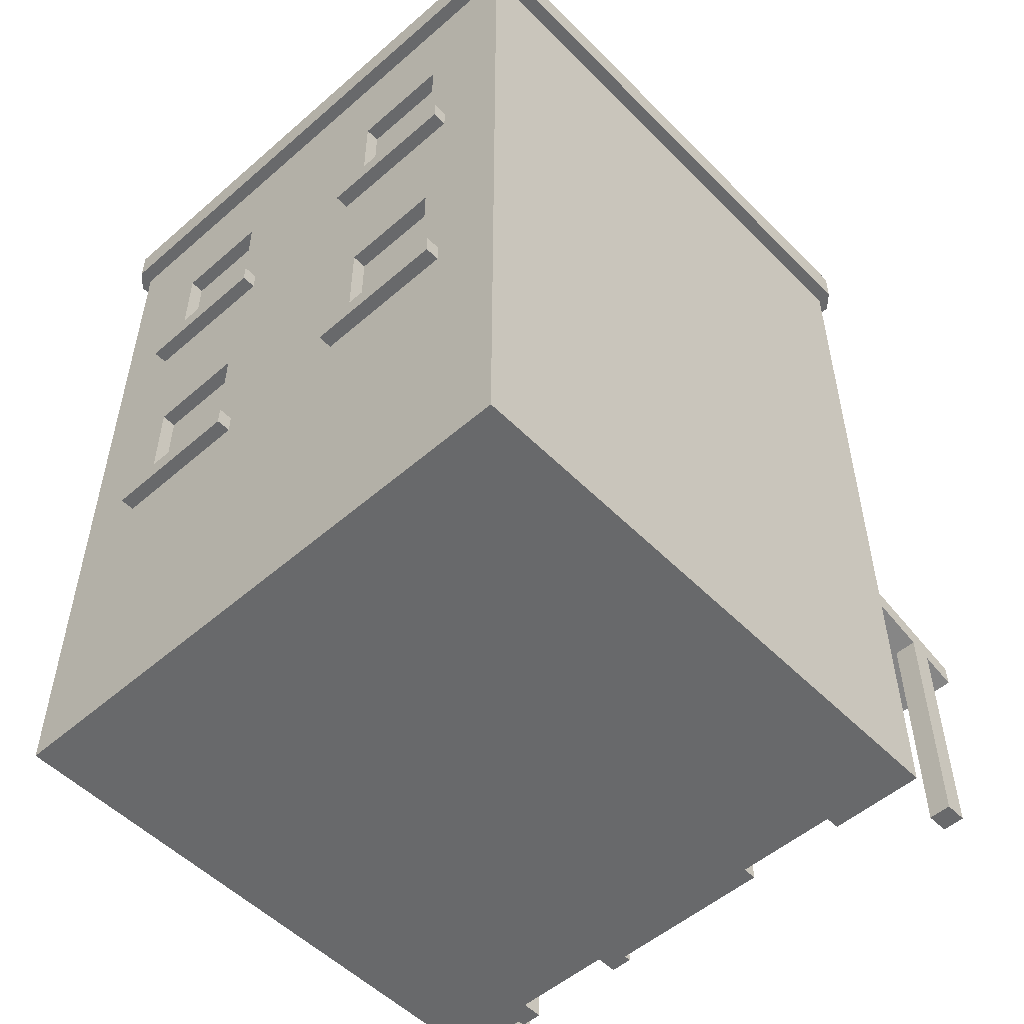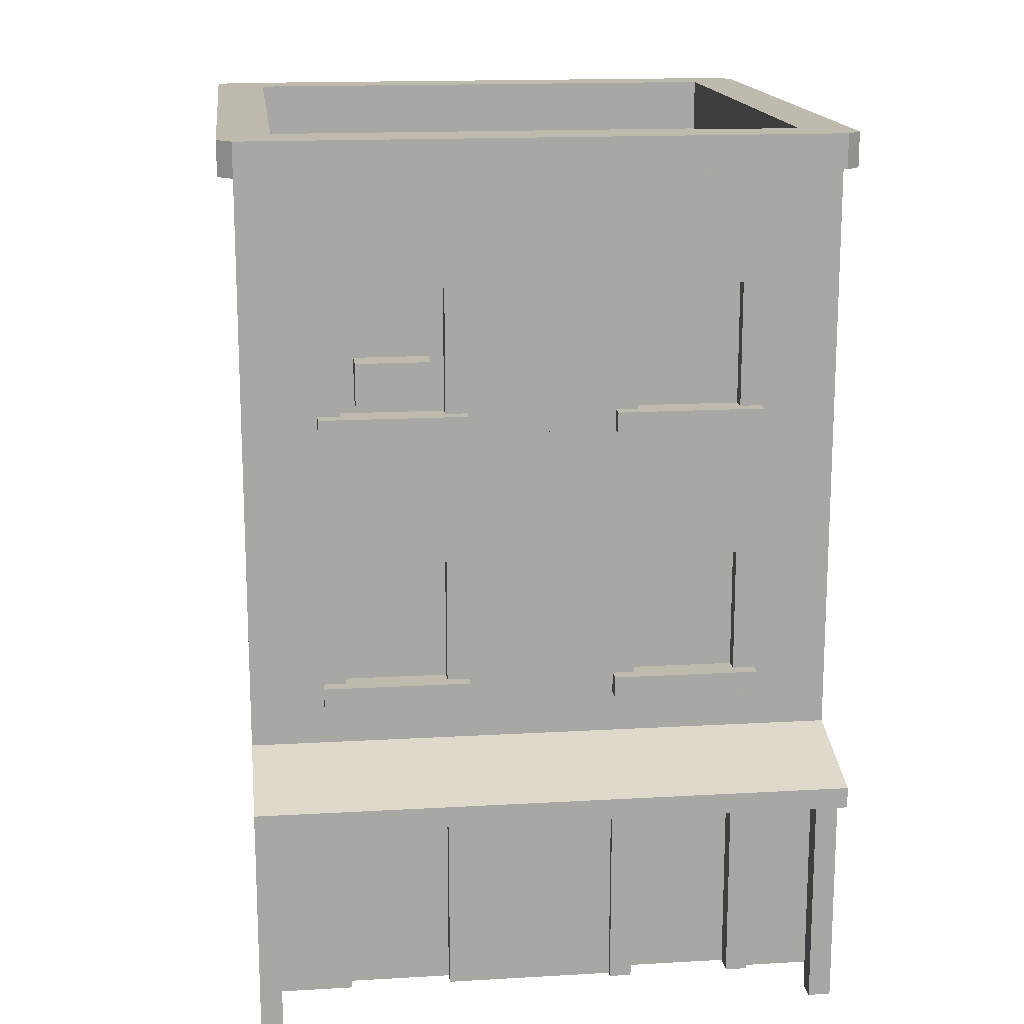
<metadata>
{"format":"obj","ext":"obj","renderer":"f3d","projection":"perspective","resolution":1024,"background":"white","views":[{"elev":-52.6,"azim":43.0,"up":"+Y"},{"elev":15.8,"azim":173.1,"up":"+Y"}]}
</metadata>
<code>
g mergedBlocks
v -0.156 0.034 -0.2984
v -0.0664 0.034 -0.2856
v -0.156 0.034 -0.2856
v -0.1752 0.034 -0.2984
v -0.1752 0.034 -0.3112
v -0.0664 0.034 -0.2984
v -0.0472 0.034 -0.2984
v -0.0472 0.034 -0.3112
v 0.0808 -0.206 0.2136
v 0.1 -0.206 0.2136
v 0.0808 -0.206 0.2264
v 0.2088 -0.206 0.2136
v 0.2088 -0.206 0.2264
v 0.1896 -0.206 0.2136
v 0.1 -0.206 0.2008
v 0.1896 -0.206 0.2008
v 0.1 -0.206 -0.2984
v 0.1896 -0.206 -0.2856
v 0.1 -0.206 -0.2856
v 0.0808 -0.206 -0.2984
v 0.0808 -0.206 -0.3112
v 0.1896 -0.206 -0.2984
v 0.2088 -0.206 -0.2984
v 0.2088 -0.206 -0.3112
v 0.1 -0.338 -0.2856
v 0.1768 -0.35 -0.2856
v 0.1896 -0.338 -0.2856
v 0.1768 -0.47 -0.2856
v 0.1896 -0.5 -0.2856
v 0.1128 -0.47 -0.2856
v 0.1128 -0.35 -0.2856
v 0.1 -0.5 -0.2856
v -0.1752 0.034 0.2264
v -0.1752 0.016 0.2264
v -0.1752 0.034 0.2136
v -0.1752 0.016 0.2136
v 0.2728 -0.5 -0.3432
v 0.2728 -0.2906 -0.3432
v 0.2728 -0.5 -0.3624
v 0.2728 -0.296 -0.3624
v 0.1 0.034 -0.2856
v 0.1 0.142 -0.2856
v 0.1 0.034 -0.2984
v 0.1 0.142 -0.2984
v 0.1 0.142 0.2136
v 0.1896 0.142 0.2136
v 0.1 0.142 0.2008
v 0.1896 0.142 0.2008
v 0.0808 0.034 0.2264
v 0.0808 0.016 0.2264
v 0.0808 0.034 0.2136
v 0.0808 0.016 0.2136
v -0.156 0.034 0.2136
v -0.0472 0.034 0.2136
v -0.0472 0.034 0.2264
v -0.0664 0.034 0.2136
v -0.156 0.034 0.2008
v -0.0664 0.034 0.2008
v 0.2728 -0.5 0.2136
v 0.2728 -0.47 0.2136
v 0.2728 -0.5 -0.2984
v 0.2728 -0.47 -0.2984
v 0.1896 0.142 -0.2984
v 0.1896 0.142 -0.2856
v 0.1896 0.034 -0.2984
v 0.2088 0.034 -0.2984
v 0.2088 0.16 -0.2984
v 0.0808 0.16 -0.2984
v 0.0808 0.034 -0.2984
v -0.2392 0.268 0.2264
v 0.2728 0.268 0.2264
v -0.2392 0.238 0.2264
v 0.2728 0.238 0.2264
v -0.2392 -0.2906 -0.3432
v -0.2392 -0.5 -0.3432
v -0.2392 -0.296 -0.3624
v -0.2392 -0.5 -0.3624
v 0.2536 -0.2906 -0.3432
v 0.2536 -0.5 -0.3432
v -0.0664 0.142 -0.2984
v -0.0472 0.16 -0.2984
v -0.1752 0.16 -0.2984
v -0.156 0.142 -0.2984
v 0.1768 -0.11 -0.2856
v 0.1768 -0.146 -0.2856
v 0.1896 -0.098 -0.2856
v 0.1128 -0.146 -0.2856
v 0.1768 -0.158 -0.2856
v 0.1 -0.098 -0.2856
v 0.1768 -0.194 -0.2856
v 0.1128 -0.194 -0.2856
v 0.1128 -0.11 -0.2856
v 0.1128 -0.158 -0.2856
v -0.22 -0.5 -0.3624
v -0.22 -0.5 -0.3432
v -0.252 0.268 -0.2984
v -0.252 0.238 -0.2984
v -0.2392 0.268 -0.3112
v -0.2392 0.238 -0.3112
v 0.2536 -0.5 -0.3624
v 0.2536 -0.296 -0.3624
v 0.1 0.034 0.2136
v 0.1 0.034 0.2008
v 0.1896 0.034 -0.2856
v -0.22 -0.2906 -0.3432
v -0.22 -0.296 -0.3624
v 0.2728 -0.23 -0.2984
v -0.2392 -0.23 -0.2984
v 0.2728 -0.26 -0.2984
v -0.2392 -0.26 -0.2984
v 0.2088 0.016 0.2264
v 0.2088 0.016 0.2136
v 0.1896 -0.338 -0.2984
v 0.1896 -0.5 -0.2984
v 0.1768 0.13 -0.2856
v 0.1768 0.094 -0.2856
v 0.1128 0.094 -0.2856
v 0.1768 0.082 -0.2856
v 0.1768 0.046 -0.2856
v 0.1128 0.046 -0.2856
v 0.1128 0.13 -0.2856
v 0.1128 0.082 -0.2856
v 0.1 -0.098 -0.2984
v 0.1896 -0.098 -0.2984
v 0.2088 0.034 0.2136
v 0.2088 0.034 0.2264
v 0.1896 0.034 0.2136
v 0.1896 0.034 0.2008
v 0.2856 0.238 0.2136
v 0.2856 0.268 0.2136
v 0.2088 0.034 -0.3112
v 0.0808 0.034 -0.3112
v 0.2088 0.016 -0.3112
v 0.0808 0.016 -0.3112
v 0.1 -0.098 0.2136
v 0.1896 -0.098 0.2136
v 0.1 -0.098 0.2008
v 0.1896 -0.098 0.2008
v -0.2392 0.238 0.2136
v -0.2392 0.22 0.2136
v -0.2392 0.238 -0.2984
v -0.2392 0.22 -0.2984
v -0.2072 0.22 0.1816
v -0.2072 0.268 0.1816
v -0.2072 0.22 -0.2664
v -0.2072 0.268 -0.2664
v -0.1752 -0.32 -0.2984
v -0.1752 -0.32 -0.3048
v -0.0472 -0.32 -0.2984
v -0.0472 -0.32 -0.3048
v 0.2728 0.268 -0.3112
v 0.2728 0.238 -0.3112
v -0.252 0.268 0.2136
v -0.252 0.238 0.2136
v 0.2408 0.268 -0.2664
v 0.2408 0.22 -0.2664
v -0.156 0.142 0.2136
v -0.156 0.142 0.2008
v 0.0808 0.16 0.2136
v 0.2088 0.16 0.2136
v -0.0664 0.142 0.2136
v -0.0664 0.142 0.2008
v -0.2392 0.01 0.2136
v -0.2392 -0.02 0.2136
v -0.2392 0.01 -0.2984
v -0.2392 -0.02 -0.2984
v 0.2856 0.268 -0.2984
v 0.2856 0.238 -0.2984
v 0.1 -0.338 -0.2984
v 0.2088 -0.224 -0.2984
v 0.2088 -0.224 -0.3112
v -0.1752 0.016 -0.2984
v -0.1752 0.016 -0.3112
v -0.1432 0.13 0.2008
v -0.1432 0.094 0.2008
v -0.0792 0.094 0.2008
v -0.1432 0.082 0.2008
v -0.1432 0.046 0.2008
v -0.0792 0.046 0.2008
v -0.0792 0.13 0.2008
v -0.0792 0.082 0.2008
v -0.0472 0.016 0.2264
v -0.0472 0.016 0.2136
v 0.2728 0.22 0.2136
v 0.2728 0.238 0.2136
v 0.2728 0.22 -0.2984
v 0.2728 0.238 -0.2984
v -0.1432 -0.11 0.2008
v -0.1432 -0.146 0.2008
v -0.156 -0.098 0.2008
v -0.0792 -0.146 0.2008
v -0.1432 -0.158 0.2008
v -0.0664 -0.098 0.2008
v -0.1432 -0.194 0.2008
v -0.156 -0.206 0.2008
v -0.0792 -0.194 0.2008
v -0.0792 -0.11 0.2008
v -0.0792 -0.158 0.2008
v -0.0664 -0.206 0.2008
v 0.2408 0.268 0.1816
v 0.2408 0.22 0.1816
v -0.0472 0.016 -0.3112
v -0.0472 0.016 -0.2984
v 0.2728 -0.02 0.2136
v 0.2728 0.01 0.2136
v 0.2728 -0.02 -0.2984
v 0.2728 0.01 -0.2984
v -0.1752 0.16 0.2136
v -0.0472 0.16 0.2136
v -0.156 -0.5 -0.2856
v -0.156 -0.338 -0.2856
v -0.156 -0.5 -0.3048
v -0.156 -0.338 -0.3048
v -0.1752 -0.47 -0.2984
v -0.2392 -0.47 -0.2984
v -0.1752 -0.5 -0.2984
v -0.2392 -0.5 -0.2984
v 0.0808 -0.224 -0.3112
v 0.0808 -0.224 -0.2984
v 0.2728 -0.26 0.2136
v 0.2728 -0.23 0.2136
v 0.0808 -0.08 0.2136
v 0.2088 -0.08 0.2136
v -0.0664 -0.098 0.2136
v -0.0664 -0.206 0.2136
v -0.156 -0.098 -0.2984
v -0.156 -0.098 -0.2856
v -0.0664 -0.098 -0.2984
v -0.0664 -0.098 -0.2856
v 0.1 -0.5 -0.2984
v 0.1128 0.13 0.2008
v 0.1128 0.094 0.2008
v 0.1768 0.094 0.2008
v 0.1128 0.082 0.2008
v 0.1128 0.046 0.2008
v 0.1768 0.046 0.2008
v 0.1768 0.13 0.2008
v 0.1768 0.082 0.2008
v -0.156 -0.206 -0.2856
v -0.156 -0.206 -0.2984
v -0.0472 -0.206 -0.3112
v -0.1752 -0.206 -0.3112
v -0.0472 -0.224 -0.3112
v -0.1752 -0.224 -0.3112
v -0.0664 -0.5 -0.2856
v -0.0472 -0.5 -0.3048
v -0.0664 -0.5 -0.3048
v -0.1752 -0.5 -0.3048
v -0.2392 -0.5 0.2136
v -0.0472 -0.5 -0.2984
v 0.2088 0.016 -0.2984
v -0.0664 -0.338 -0.3048
v -0.1752 -0.206 0.2264
v -0.0472 -0.206 0.2264
v -0.1752 -0.224 0.2264
v -0.0472 -0.224 0.2264
v -0.1752 -0.206 0.2136
v -0.156 -0.206 0.2136
v -0.0472 -0.206 0.2136
v -0.2392 -0.47 0.2136
v -0.156 -0.098 0.2136
v -0.1752 -0.08 0.2136
v -0.0472 -0.08 0.2136
v -0.0472 -0.47 -0.2984
v 0.0808 0.016 -0.2984
v -0.0664 -0.338 -0.2856
v 0.1128 -0.11 0.2008
v 0.1128 -0.146 0.2008
v 0.1768 -0.146 0.2008
v 0.1128 -0.158 0.2008
v 0.1128 -0.194 0.2008
v 0.1768 -0.194 0.2008
v 0.1768 -0.11 0.2008
v 0.1768 -0.158 0.2008
v 0.2088 -0.224 0.2264
v 0.2088 -0.224 0.2136
v -0.156 0.142 -0.2856
v 0.2088 -0.08 -0.2984
v 0.0808 -0.08 -0.2984
v -0.0664 -0.206 -0.2856
v -0.0664 -0.206 -0.2984
v -0.1752 -0.224 -0.2984
v -0.0472 -0.224 -0.2984
v -0.0472 -0.206 -0.2984
v -0.1752 -0.206 -0.2984
v 0.0808 -0.224 0.2264
v -0.1752 -0.224 0.2136
v 0.2088 -0.47 -0.2984
v 0.2088 -0.32 -0.2984
v 0.0808 -0.32 -0.2984
v 0.0808 -0.47 -0.2984
v -0.0664 0.142 -0.2856
v -0.0792 -0.11 -0.2856
v -0.0792 -0.146 -0.2856
v -0.1432 -0.146 -0.2856
v -0.0792 -0.158 -0.2856
v -0.0792 -0.194 -0.2856
v -0.1432 -0.194 -0.2856
v -0.1432 -0.11 -0.2856
v -0.1432 -0.158 -0.2856
v 0.0808 -0.224 0.2136
v -0.0472 -0.224 0.2136
v -0.0792 0.13 -0.2856
v -0.0792 0.094 -0.2856
v -0.1432 0.094 -0.2856
v -0.0792 0.082 -0.2856
v -0.0792 0.046 -0.2856
v -0.1432 0.046 -0.2856
v -0.1432 0.13 -0.2856
v -0.1432 0.082 -0.2856
v -0.2392 -0.23 0.2136
v -0.2392 -0.26 0.2136
v -0.0472 -0.08 -0.2984
v -0.1752 -0.08 -0.2984
v 0.2728 -0.278 -0.2984
v -0.2392 -0.278 -0.2984
v 0.1128 0.046 -0.3112
v 0.1768 0.046 -0.3112
v 0.1128 0.082 -0.3112
v 0.1768 0.082 -0.3112
v -0.0792 -0.35 -0.2856
v -0.0792 -0.413 -0.2856
v -0.1432 -0.413 -0.2856
v -0.0792 -0.425 -0.2856
v -0.0792 -0.488 -0.2856
v -0.1432 -0.488 -0.2856
v -0.1432 -0.35 -0.2856
v -0.1432 -0.425 -0.2856
v -0.2392 -0.3046 -0.393
v 0.2728 -0.3046 -0.393
v -0.2392 -0.2866 -0.393
v 0.2728 -0.2866 -0.393
f 3 2 1
f 1 5 4
f 2 5 1
f 6 5 2
f 7 5 6
f 5 7 8
f 11 10 9
f 14 13 12
f 13 14 11
f 11 14 10
f 10 14 15
f 15 14 16
f 19 18 17
f 17 21 20
f 18 21 17
f 22 21 18
f 23 21 22
f 21 23 24
f 27 26 25
f 27 28 26
f 29 28 27
f 28 29 30
f 31 25 26
f 30 25 31
f 30 32 25
f 32 30 29
f 35 34 33
f 34 35 36
f 39 38 37
f 38 39 40
f 43 42 41
f 42 43 44
f 47 46 45
f 46 47 48
f 51 50 49
f 50 51 52
f 33 53 35
f 56 55 54
f 55 56 33
f 33 56 53
f 53 56 57
f 57 56 58
f 61 60 59
f 60 61 62
f 63 42 44
f 42 63 64
f 63 66 65
f 66 63 67
f 67 63 68
f 44 68 63
f 43 68 44
f 68 43 69
f 72 71 70
f 71 72 73
f 76 75 74
f 75 76 77
f 79 38 78
f 38 79 37
f 80 7 6
f 7 80 81
f 81 80 82
f 83 82 80
f 1 82 83
f 82 1 4
f 86 85 84
f 85 88 87
f 86 88 85
f 86 84 89
f 86 90 88
f 18 90 86
f 90 18 91
f 92 89 84
f 87 89 92
f 93 87 88
f 93 89 87
f 91 89 93
f 91 19 89
f 19 91 18
f 94 75 77
f 75 94 95
f 98 97 96
f 97 98 99
f 78 100 79
f 100 78 101
f 103 45 102
f 45 103 47
f 63 104 64
f 104 63 65
f 94 105 95
f 105 94 106
f 109 108 107
f 108 109 110
f 52 111 50
f 111 52 112
f 113 29 27
f 29 113 114
f 64 116 115
f 116 118 117
f 64 118 116
f 64 115 42
f 64 119 118
f 104 119 64
f 119 104 120
f 121 42 115
f 117 42 121
f 122 117 118
f 122 42 117
f 120 42 122
f 120 41 42
f 41 120 104
f 124 89 123
f 89 124 86
f 49 102 51
f 127 126 125
f 126 127 49
f 49 127 102
f 102 127 103
f 103 127 128
f 129 71 73
f 71 129 130
f 112 126 111
f 126 112 125
f 133 132 131
f 132 133 134
f 137 136 135
f 136 137 138
f 141 140 139
f 140 141 142
f 145 144 143
f 144 145 146
f 149 148 147
f 148 149 150
f 39 79 100
f 79 39 37
f 152 98 151
f 98 152 99
f 154 70 153
f 70 154 72
f 145 155 146
f 155 145 156
f 57 157 53
f 157 57 158
f 45 51 102
f 51 45 159
f 159 45 160
f 46 160 45
f 127 160 46
f 160 127 125
f 162 56 161
f 56 162 58
f 165 164 163
f 164 165 166
f 94 76 106
f 76 94 77
f 168 151 167
f 151 168 152
f 75 105 74
f 105 75 95
f 113 25 169
f 25 113 27
f 171 23 170
f 23 171 24
f 5 172 4
f 172 5 173
f 158 175 174
f 175 177 176
f 158 177 175
f 158 174 162
f 158 178 177
f 57 178 158
f 178 57 179
f 180 162 174
f 176 162 180
f 181 176 177
f 181 162 176
f 179 162 181
f 179 58 162
f 58 179 57
f 36 182 34
f 182 36 183
f 96 154 153
f 154 96 97
f 186 185 184
f 185 186 187
f 190 189 188
f 189 192 191
f 190 192 189
f 190 188 193
f 190 194 192
f 195 194 190
f 194 195 196
f 197 193 188
f 191 193 197
f 198 191 192
f 198 193 191
f 196 193 198
f 196 199 193
f 199 196 195
f 152 141 99
f 152 187 141
f 168 187 152
f 168 185 187
f 73 168 129
f 168 73 185
f 99 154 97
f 141 154 99
f 139 154 141
f 139 72 154
f 185 72 139
f 72 185 73
f 201 144 200
f 144 201 143
f 155 201 200
f 201 155 156
f 168 130 129
f 130 168 167
f 202 172 173
f 172 202 203
f 206 205 204
f 205 206 207
f 157 35 53
f 35 157 208
f 208 157 209
f 161 209 157
f 56 209 161
f 209 56 54
f 48 127 46
f 127 48 128
f 186 141 187
f 141 186 142
f 212 211 210
f 211 212 213
f 216 215 214
f 215 216 217
f 183 55 182
f 55 183 54
f 39 101 40
f 101 39 100
f 171 219 218
f 219 171 170
f 109 221 220
f 221 109 107
f 135 9 10
f 9 135 222
f 222 135 223
f 136 223 135
f 14 223 136
f 223 14 12
f 138 14 136
f 14 138 16
f 193 225 224
f 225 193 199
f 70 144 146
f 70 200 144
f 167 71 130
f 71 167 151
f 71 200 70
f 71 151 200
f 153 98 96
f 70 98 153
f 146 98 70
f 155 98 146
f 155 151 98
f 151 155 200
f 34 55 33
f 55 34 182
f 140 185 139
f 185 140 184
f 50 126 49
f 126 50 111
f 228 227 226
f 227 228 229
f 21 219 20
f 219 21 218
f 230 25 32
f 25 230 169
f 47 232 231
f 232 234 233
f 47 234 232
f 47 231 48
f 47 235 234
f 103 235 47
f 235 103 236
f 237 48 231
f 233 48 237
f 238 233 234
f 238 48 233
f 236 48 238
f 236 128 48
f 128 236 103
f 158 161 157
f 161 158 162
f 240 227 239
f 227 240 226
f 243 242 241
f 242 243 244
f 114 61 29
f 247 246 245
f 248 212 216
f 216 249 217
f 212 249 216
f 210 249 212
f 245 249 210
f 246 249 245
f 250 249 246
f 230 249 250
f 32 249 230
f 29 249 32
f 61 249 29
f 249 61 59
f 124 18 86
f 18 124 22
f 133 66 251
f 66 133 131
f 252 246 247
f 246 252 150
f 150 252 148
f 213 148 252
f 212 148 213
f 148 212 248
f 206 165 207
f 165 206 166
f 255 254 253
f 254 255 256
f 253 258 257
f 225 254 259
f 254 225 253
f 253 225 258
f 258 225 195
f 195 225 199
f 17 89 19
f 89 17 123
f 215 249 260
f 249 215 217
f 202 7 203
f 7 202 8
f 261 257 258
f 257 261 262
f 262 261 263
f 224 263 261
f 225 263 224
f 263 225 259
f 250 149 264
f 246 149 250
f 149 246 150
f 195 261 258
f 261 195 190
f 133 265 134
f 265 133 251
f 164 205 163
f 205 164 204
f 252 245 266
f 245 252 247
f 202 5 8
f 5 202 173
f 132 265 69
f 265 132 134
f 147 216 214
f 148 216 147
f 216 148 248
f 15 135 10
f 135 15 137
f 137 268 267
f 268 270 269
f 137 270 268
f 137 267 138
f 137 271 270
f 15 271 137
f 271 15 272
f 273 138 267
f 269 138 273
f 274 269 270
f 274 138 269
f 272 138 274
f 272 16 138
f 16 272 15
f 276 13 275
f 13 276 12
f 1 277 3
f 277 1 83
f 124 23 22
f 23 124 278
f 278 124 279
f 123 279 124
f 17 279 123
f 279 17 20
f 228 280 229
f 280 228 281
f 243 282 244
f 282 243 283
f 171 21 24
f 21 171 218
f 243 284 283
f 284 243 241
f 242 282 285
f 282 242 244
f 286 13 11
f 13 286 275
f 257 255 253
f 255 257 287
f 61 288 62
f 114 288 61
f 288 114 113
f 288 113 289
f 289 113 290
f 169 290 113
f 169 291 290
f 291 250 264
f 291 230 250
f 230 291 169
f 239 280 240
f 240 242 285
f 280 242 240
f 281 242 280
f 284 242 281
f 242 284 241
f 80 277 83
f 277 80 292
f 190 224 261
f 224 190 193
f 229 294 293
f 294 296 295
f 229 296 294
f 229 293 227
f 229 297 296
f 280 297 229
f 297 280 298
f 299 227 293
f 295 227 299
f 300 295 296
f 300 227 295
f 298 227 300
f 298 239 227
f 239 298 280
f 301 275 286
f 275 301 276
f 302 254 256
f 254 302 259
f 292 304 303
f 304 306 305
f 292 306 304
f 292 303 277
f 292 307 306
f 2 307 292
f 307 2 308
f 309 277 303
f 305 277 309
f 310 305 306
f 310 277 305
f 308 277 310
f 308 3 277
f 3 308 2
f 41 104 43
f 43 132 69
f 104 132 43
f 65 132 104
f 66 132 65
f 132 66 131
f 249 60 260
f 60 249 59
f 252 211 213
f 211 252 266
f 80 2 292
f 2 80 6
f 312 221 311
f 221 312 220
f 108 312 311
f 312 108 110
f 9 286 11
f 286 9 301
f 228 284 281
f 284 228 313
f 313 228 314
f 226 314 228
f 240 314 226
f 314 240 285
f 287 256 255
f 256 287 302
f 54 159 209
f 54 51 159
f 183 51 54
f 51 183 52
f 140 208 184
f 140 35 208
f 140 36 35
f 36 52 183
f 36 112 52
f 36 163 112
f 163 36 140
f 209 184 208
f 159 184 209
f 160 184 159
f 125 184 160
f 112 184 125
f 112 205 184
f 205 112 163
f 62 220 60
f 315 220 62
f 220 315 109
f 291 149 290
f 149 291 264
f 315 289 316
f 315 288 289
f 288 315 62
f 290 316 289
f 149 316 290
f 147 316 149
f 214 316 147
f 316 214 215
f 207 184 205
f 184 207 186
f 260 220 312
f 220 260 60
f 259 222 263
f 259 9 222
f 302 9 259
f 9 302 301
f 164 262 204
f 164 257 262
f 164 287 257
f 287 301 302
f 287 276 301
f 287 311 276
f 311 287 164
f 263 204 262
f 222 204 263
f 223 204 222
f 12 204 223
f 276 204 12
f 276 221 204
f 221 276 311
f 69 81 68
f 69 7 81
f 265 7 69
f 7 265 203
f 186 67 142
f 186 66 67
f 186 251 66
f 251 203 265
f 251 172 203
f 251 207 172
f 207 251 186
f 68 142 67
f 81 142 68
f 82 142 81
f 4 142 82
f 172 142 4
f 172 165 142
f 165 172 207
f 166 311 164
f 311 166 108
f 110 260 312
f 316 260 110
f 260 316 215
f 142 163 140
f 163 142 165
f 107 204 221
f 204 107 206
f 20 313 279
f 20 284 313
f 219 284 20
f 284 219 283
f 206 278 166
f 206 23 278
f 206 170 23
f 170 283 219
f 170 282 283
f 170 107 282
f 107 170 206
f 279 166 278
f 313 166 279
f 314 166 313
f 285 166 314
f 282 166 285
f 282 108 166
f 108 282 107
f 143 156 145
f 156 143 201
f 317 119 120
f 119 317 318
f 319 120 122
f 120 319 317
f 318 319 320
f 319 318 317
f 266 322 321
f 322 324 323
f 266 324 322
f 266 321 211
f 266 325 324
f 245 325 266
f 325 245 326
f 327 211 321
f 323 211 327
f 328 323 324
f 328 211 323
f 326 211 328
f 326 210 211
f 210 326 245
f 118 319 122
f 319 118 320
f 318 118 119
f 118 318 320
f 28 31 26
f 31 28 30
f 175 180 174
f 180 175 176
f 235 238 234
f 238 235 236
f 322 327 321
f 327 322 323
f 232 237 231
f 237 232 233
f 325 328 324
f 328 325 326
f 116 121 115
f 121 116 117
f 85 92 84
f 92 85 87
f 178 181 177
f 181 178 179
f 271 274 270
f 274 271 272
f 268 273 267
f 273 268 269
f 304 309 303
f 309 304 305
f 307 310 306
f 310 307 308
f 90 93 88
f 93 90 91
f 297 300 296
f 300 297 298
f 294 299 293
f 299 294 295
f 194 198 192
f 198 194 196
f 189 197 188
f 197 189 191
f 329 106 76
f 101 330 40
f 330 101 329
f 329 101 106
f 106 101 105
f 105 316 74
f 101 316 105
f 78 316 101
f 38 316 78
f 316 38 315
f 109 331 110
f 331 109 332
f 330 331 332
f 331 330 329
f 110 74 316
f 110 76 74
f 331 76 110
f 76 331 329
f 38 109 315
f 40 109 38
f 330 109 40
f 109 330 332

</code>
